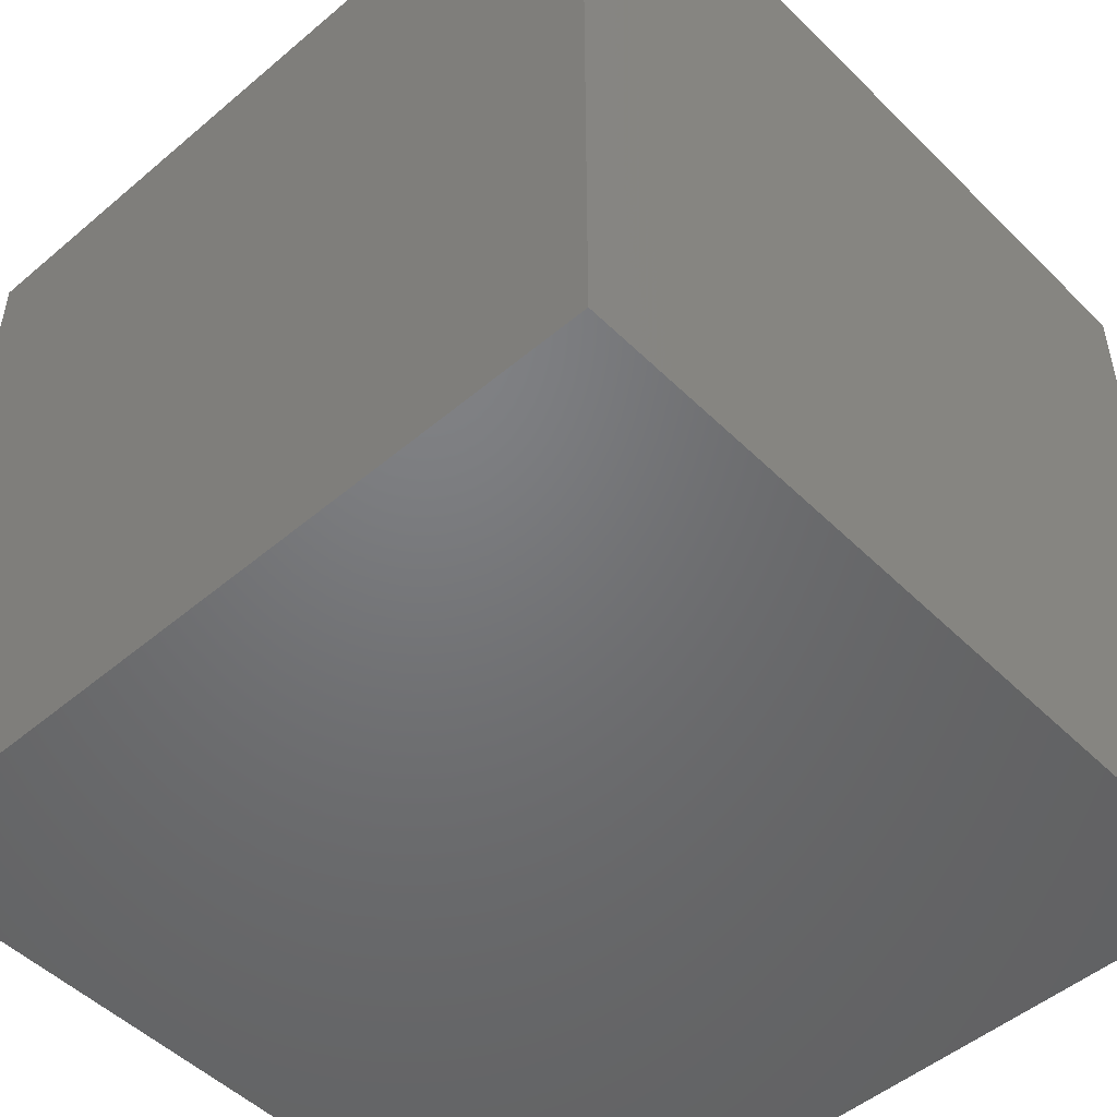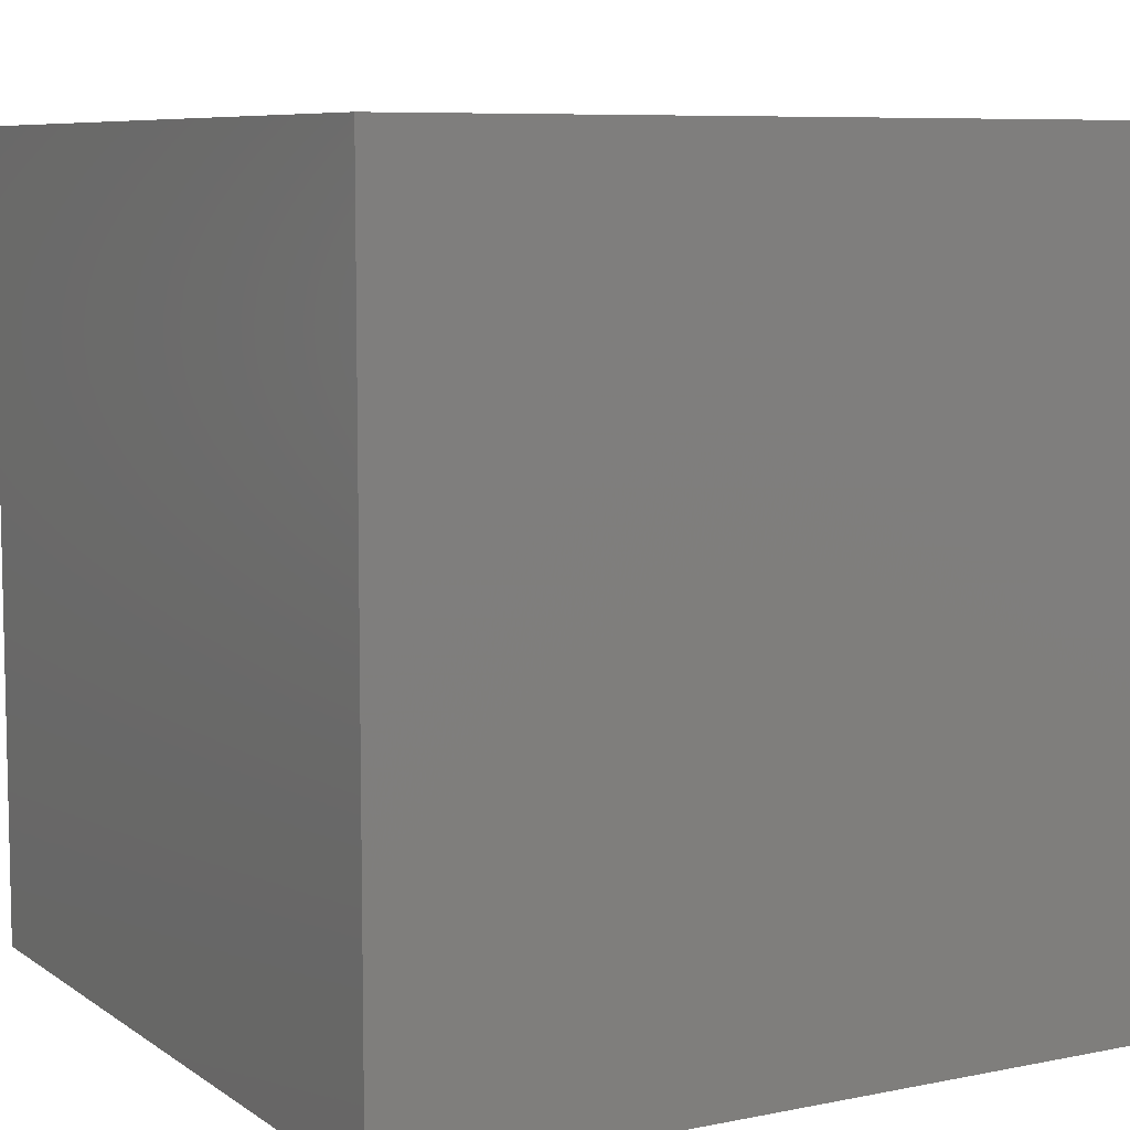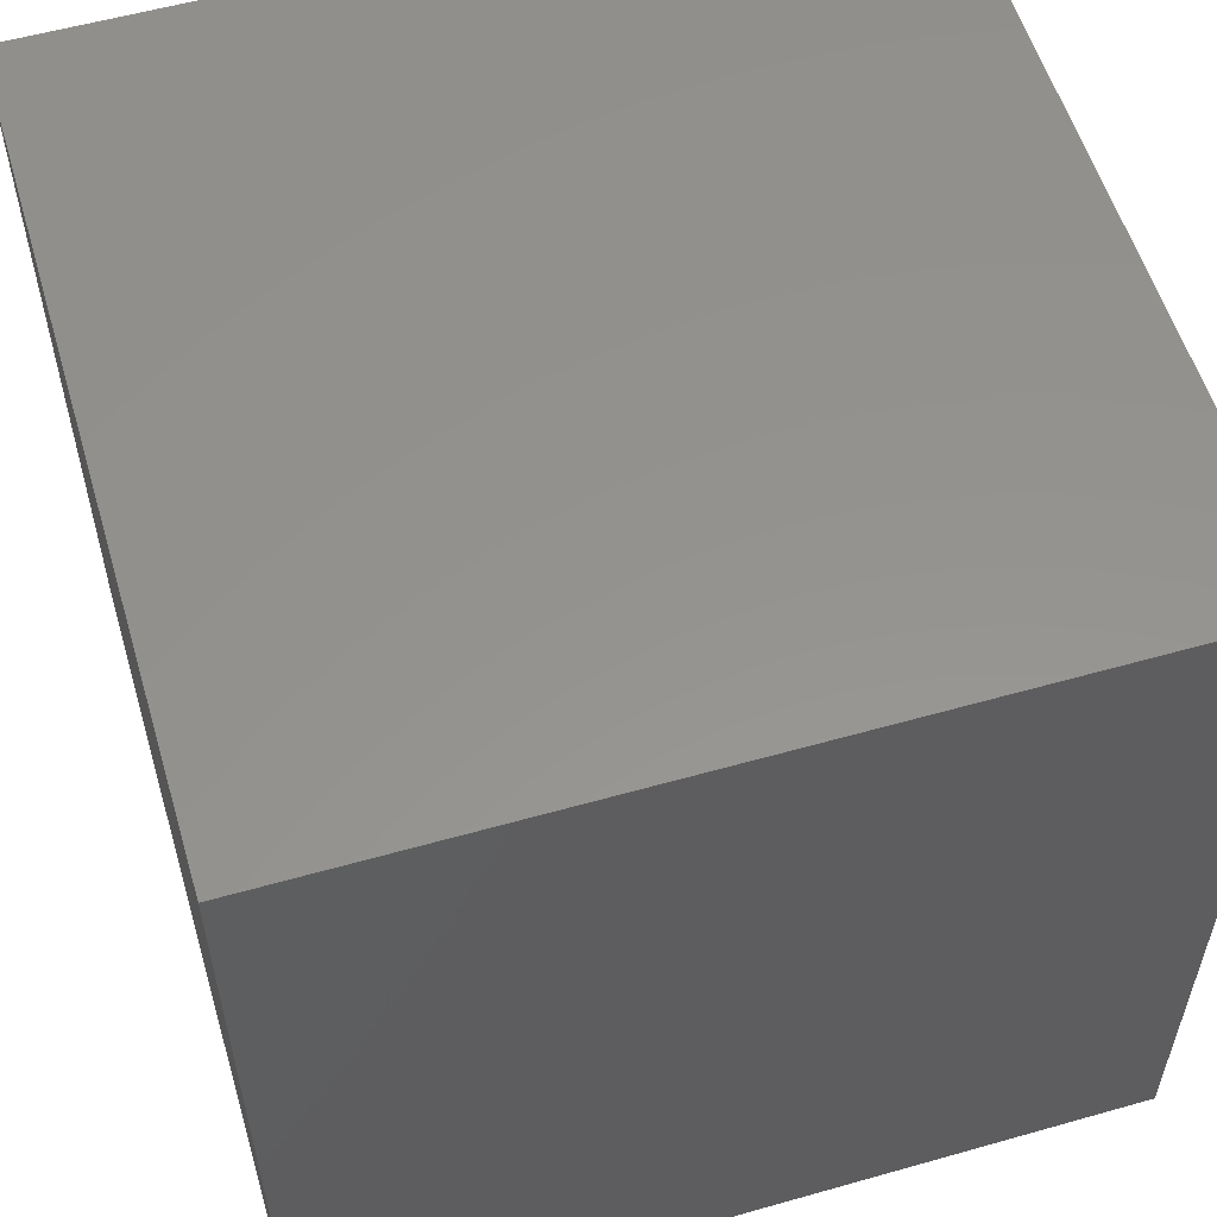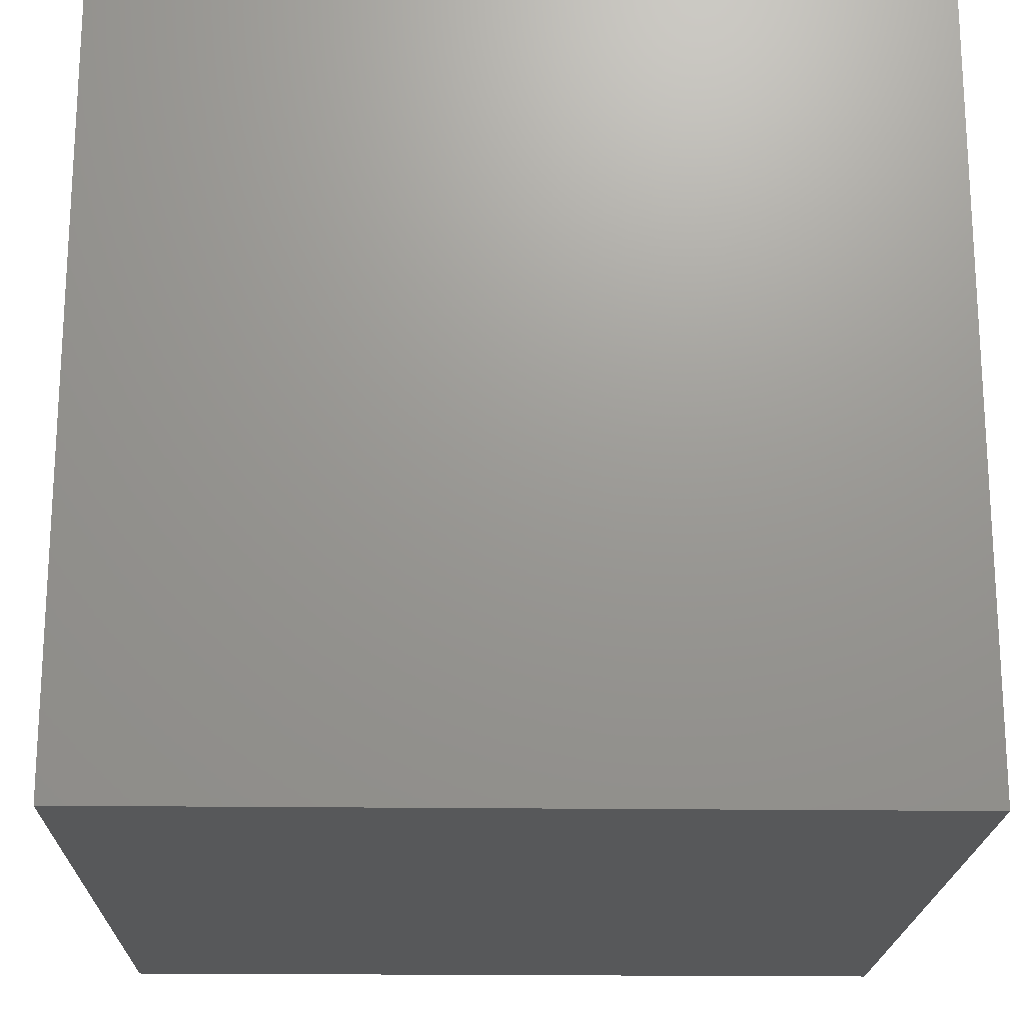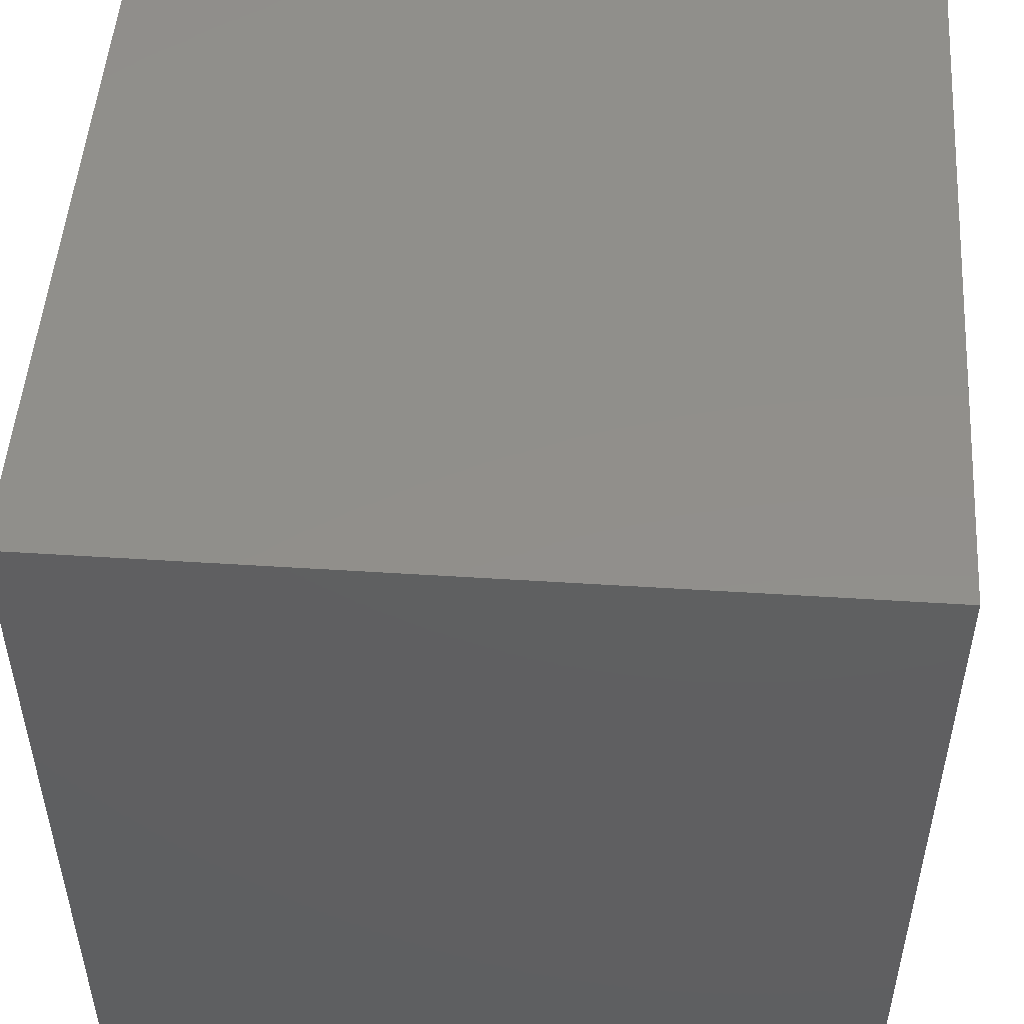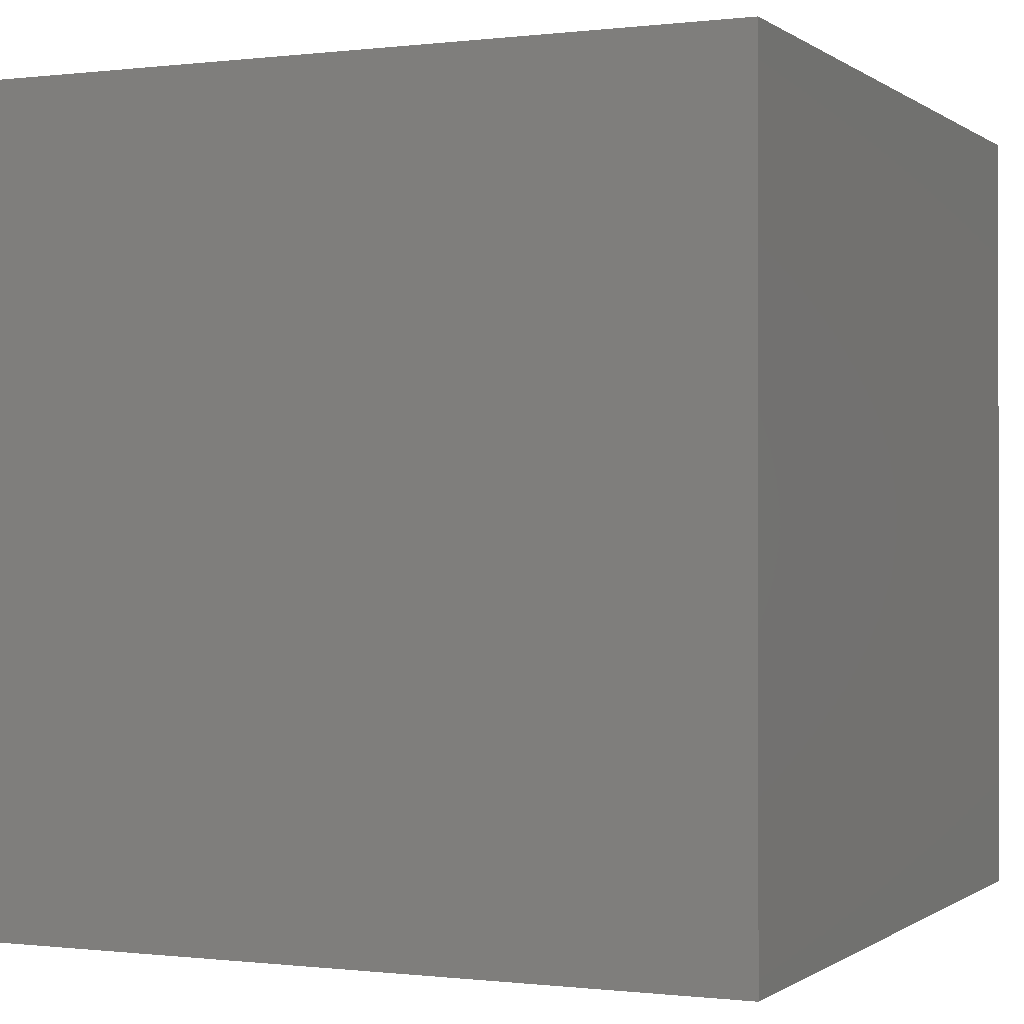
<metadata>
{"format":"stl","ext":"stl","renderer":"f3d","projection":"perspective","resolution":1024,"background":"white","views":[{"elev":-49.9,"azim":42.9,"up":"+Y"},{"elev":7.7,"azim":-119.6,"up":"+Z"},{"elev":56.5,"azim":-16.5,"up":"+Z"},{"elev":-19.6,"azim":178.6,"up":"+Z"},{"elev":50.4,"azim":-176.0,"up":"+Y"},{"elev":-0.3,"azim":-155.7,"up":"+Y"}]}
</metadata>
<code>
# stl→obj: 8 verts, 12 faces
v -1 8 7
v -2 8 7
v -1 7 7
v -2 7 7
v -1 7 6
v -2 7 6
v -1 8 6
v -2 8 6
f 1 2 3
f 3 2 4
f 5 6 7
f 7 6 8
f 4 6 3
f 3 6 5
f 2 8 4
f 4 8 6
f 1 7 2
f 2 7 8
f 3 5 1
f 1 5 7

</code>
